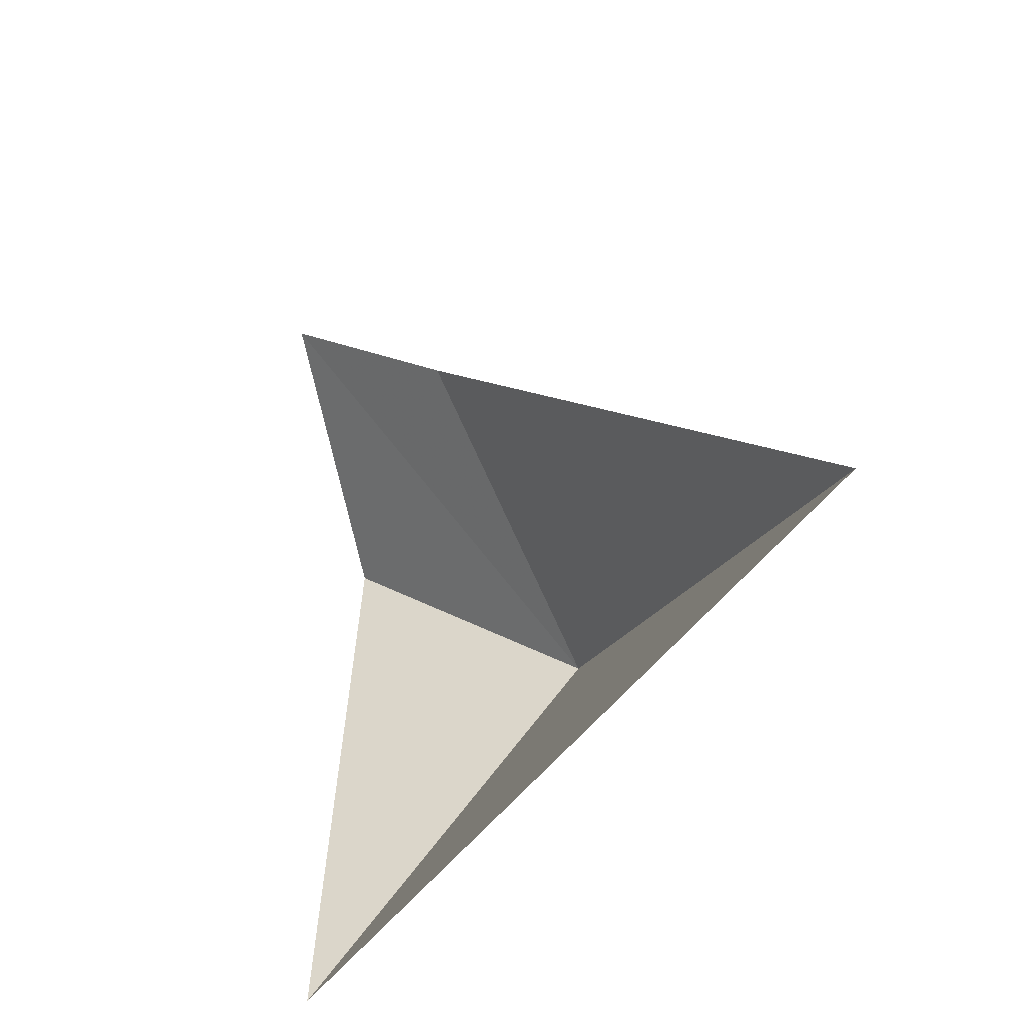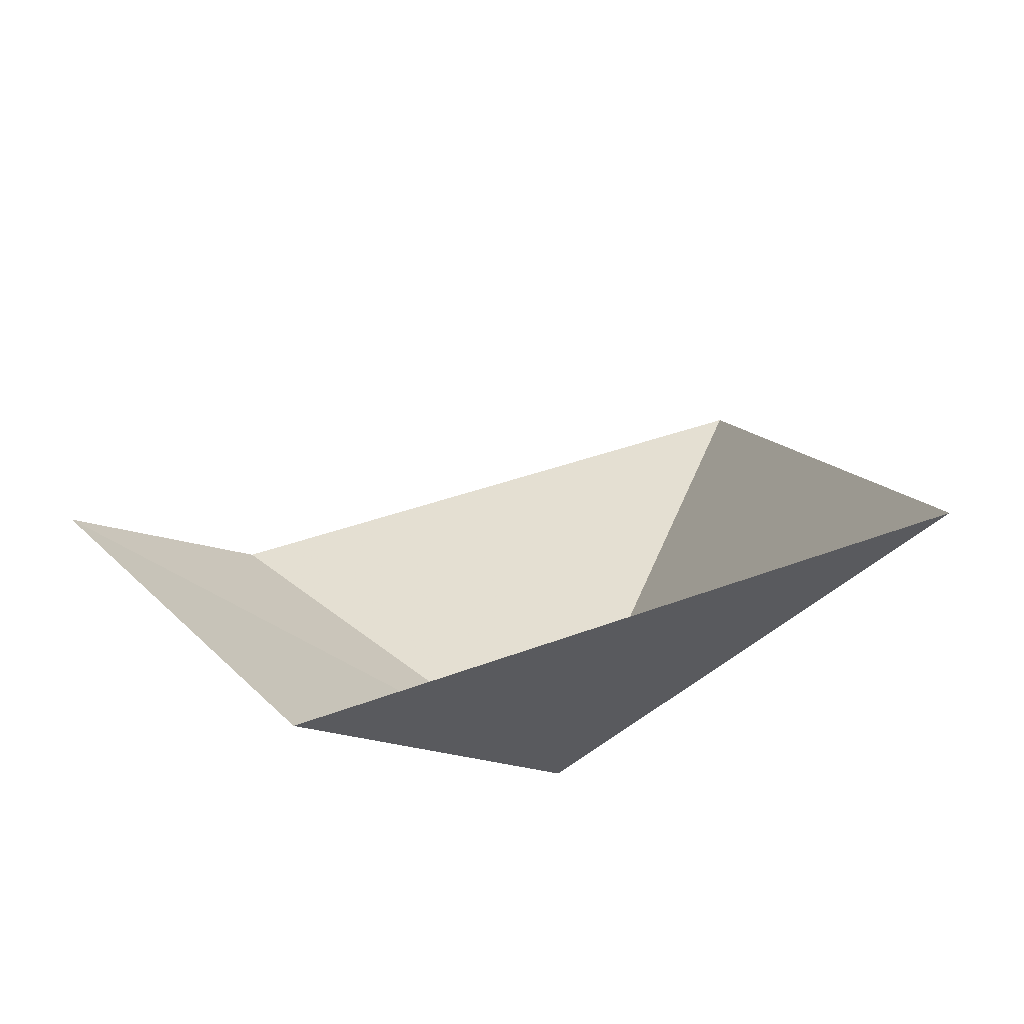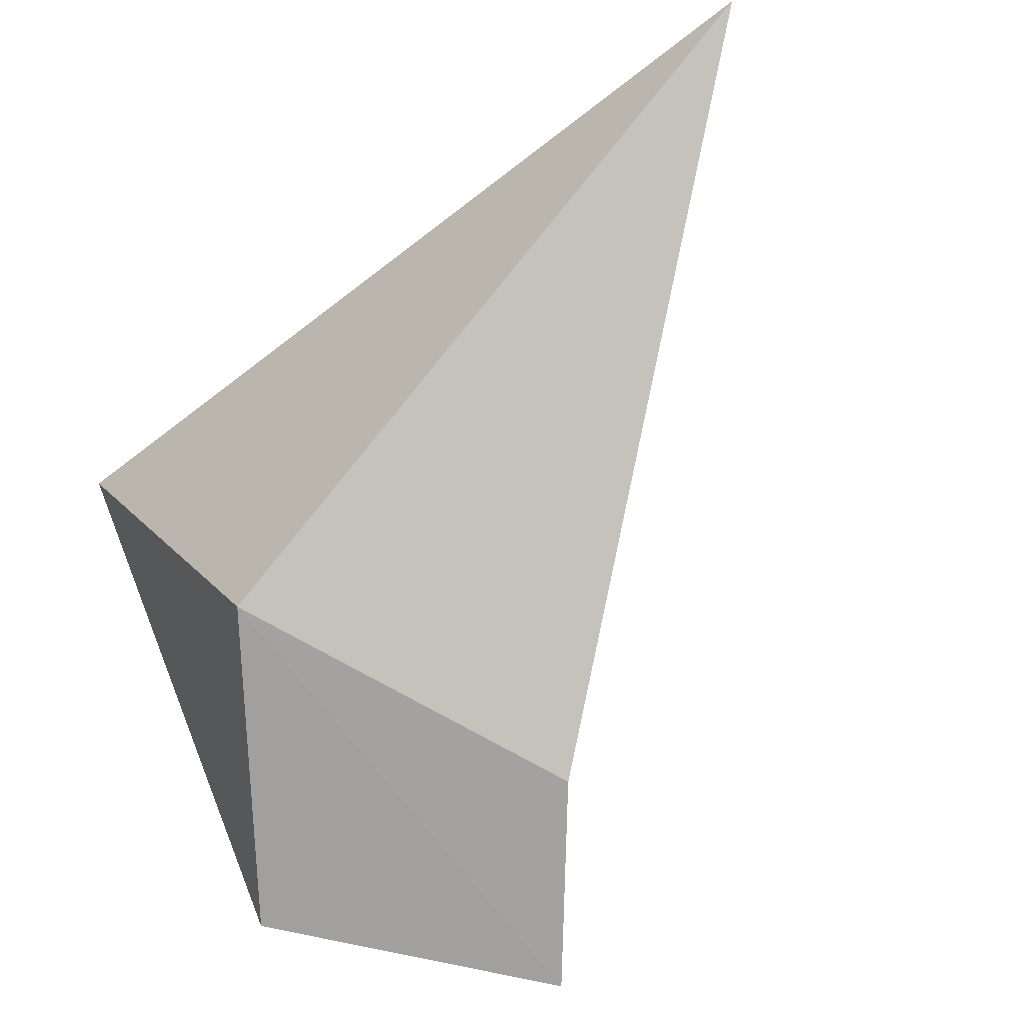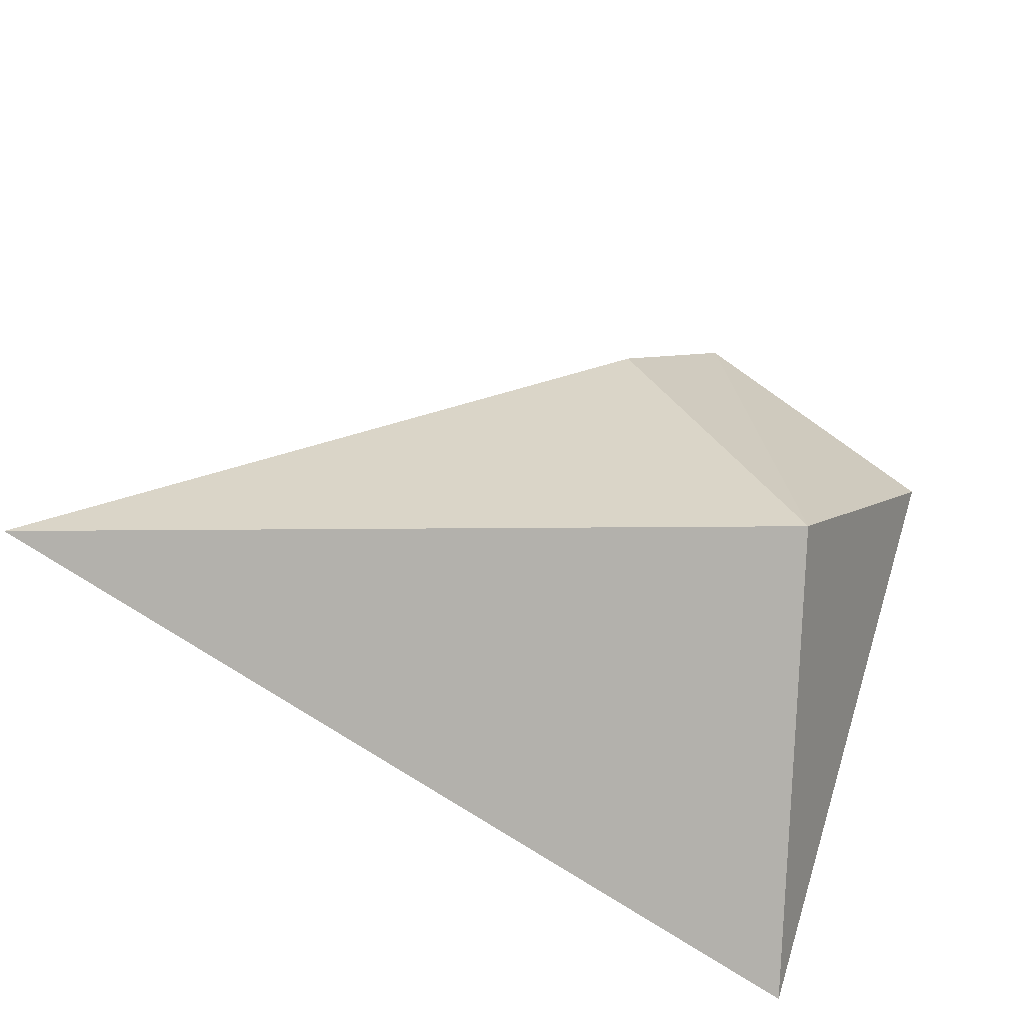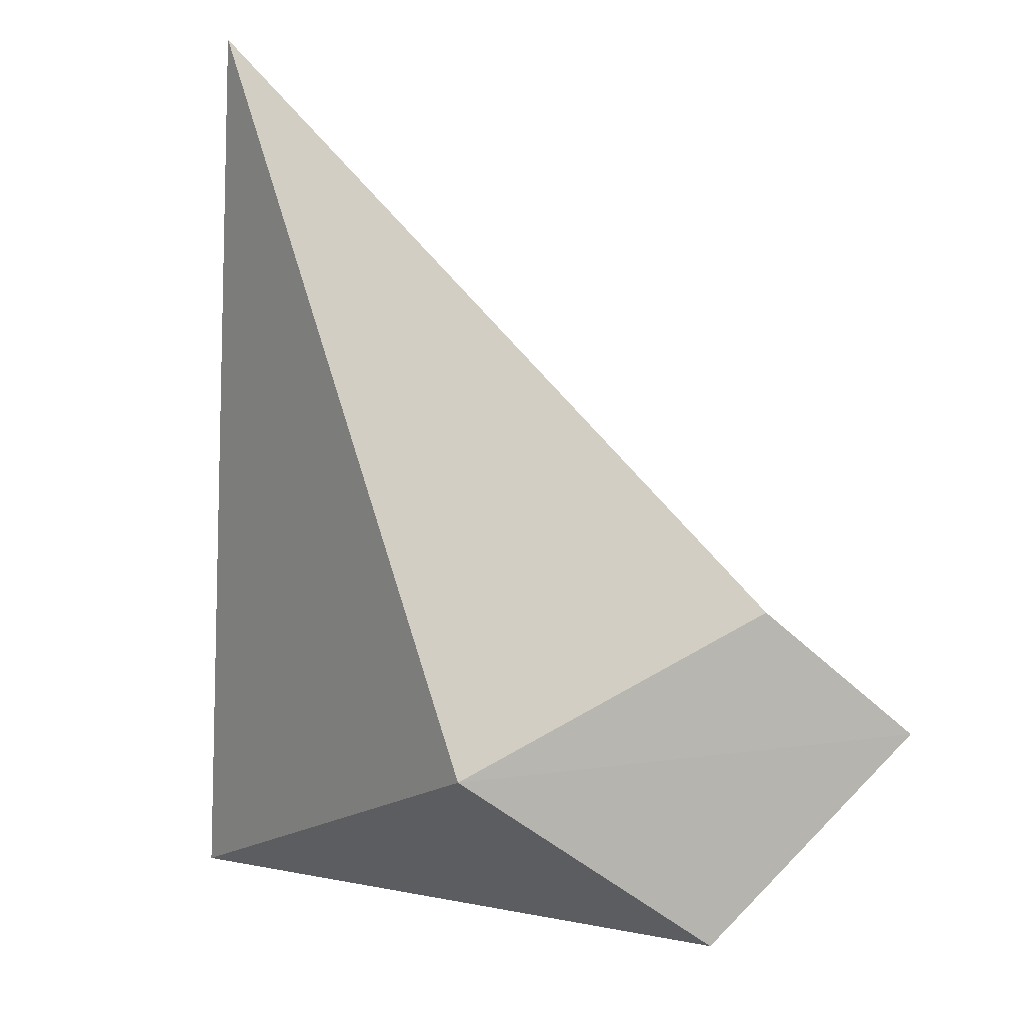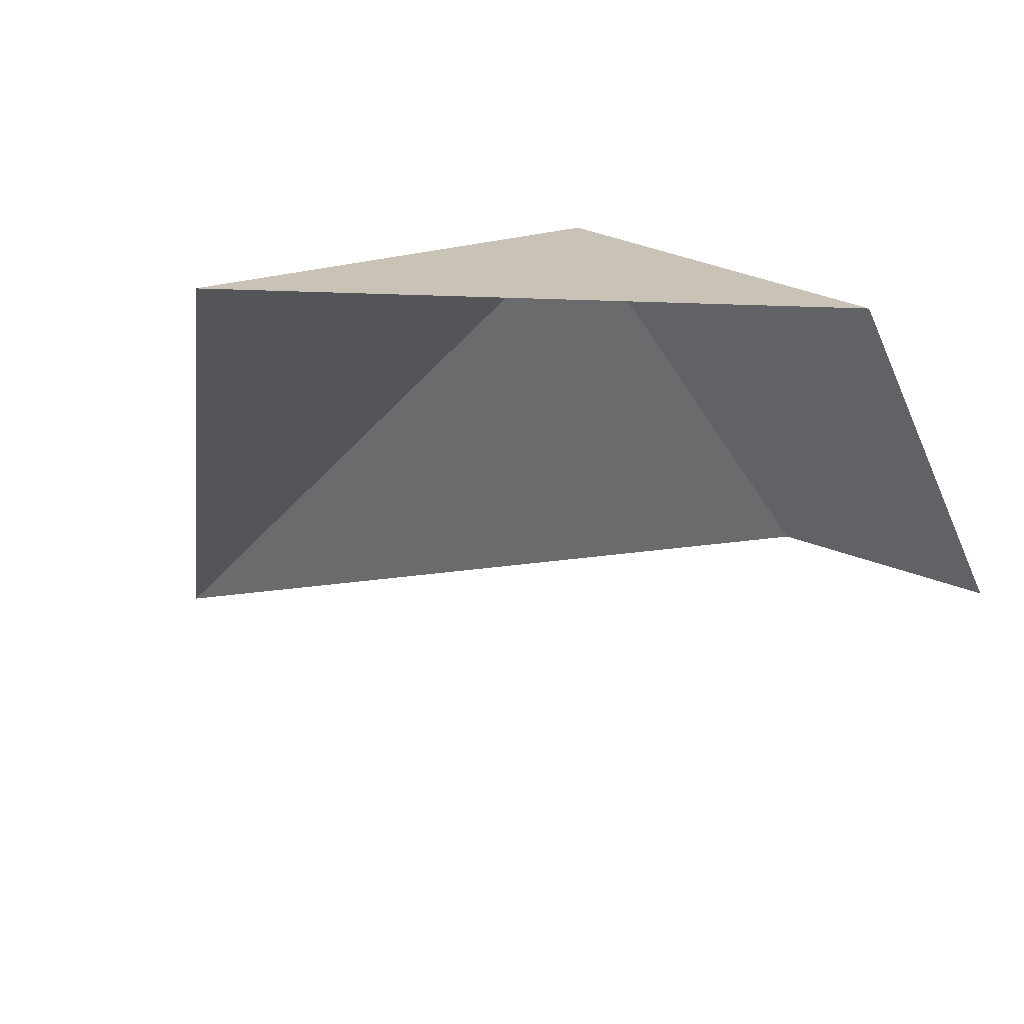
<metadata>
{"format":"obj","ext":"obj","renderer":"f3d","projection":"perspective","resolution":1024,"background":"white","views":[{"elev":59.5,"azim":83.6,"up":"+Z"},{"elev":-46.9,"azim":3.5,"up":"+Z"},{"elev":65.9,"azim":-124.2,"up":"+Y"},{"elev":55.2,"azim":95.1,"up":"+Y"},{"elev":-17.4,"azim":-169.6,"up":"+Z"},{"elev":-53.7,"azim":159.8,"up":"+Y"}]}
</metadata>
<code>
v -52.08 -49.32 66.36
v -52.67 -49.95 66
v -51.12 -50.22 66.33
v -51.53 -48.81 68.32
v -53.24 -50.07 66.6
v -52.87 -49.66 66.87
f 1 5 2
f 1 6 5
f 1 2 3
f 1 3 4
f 1 4 6

</code>
